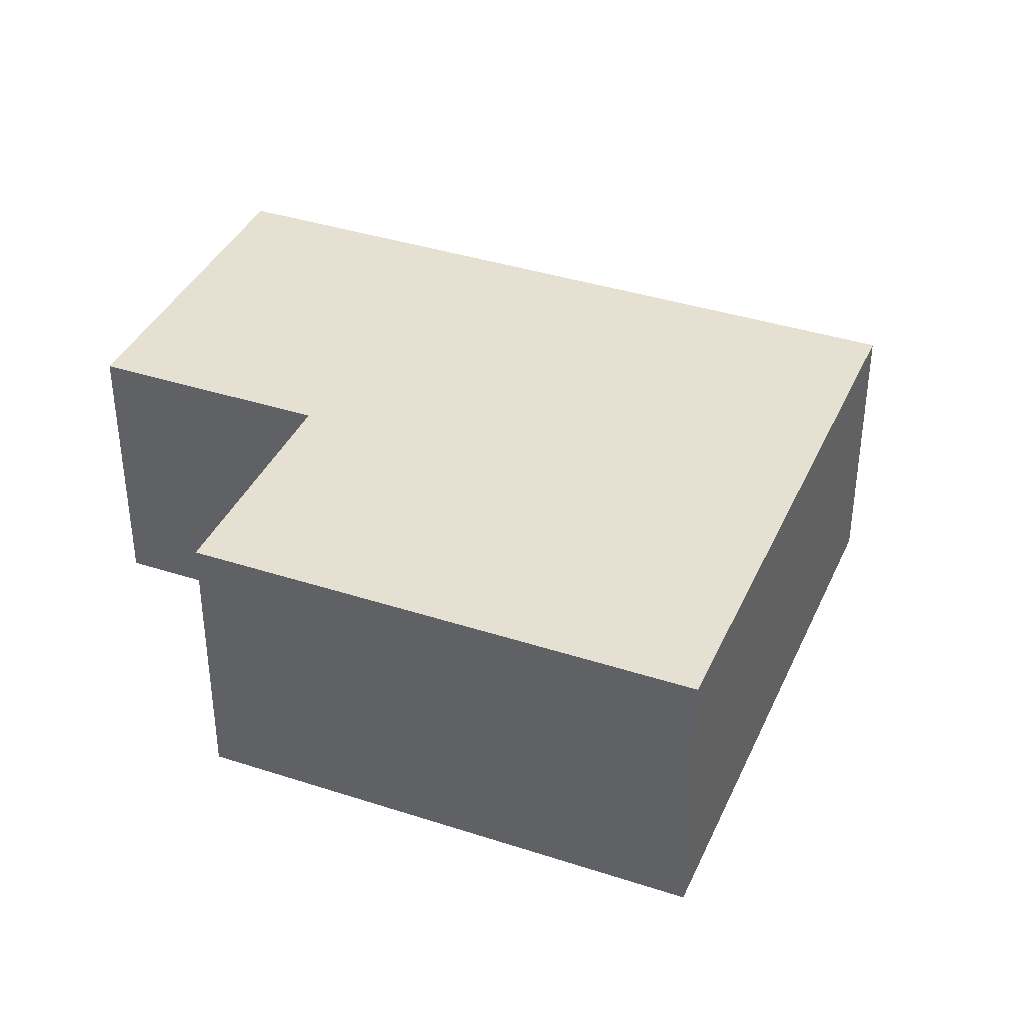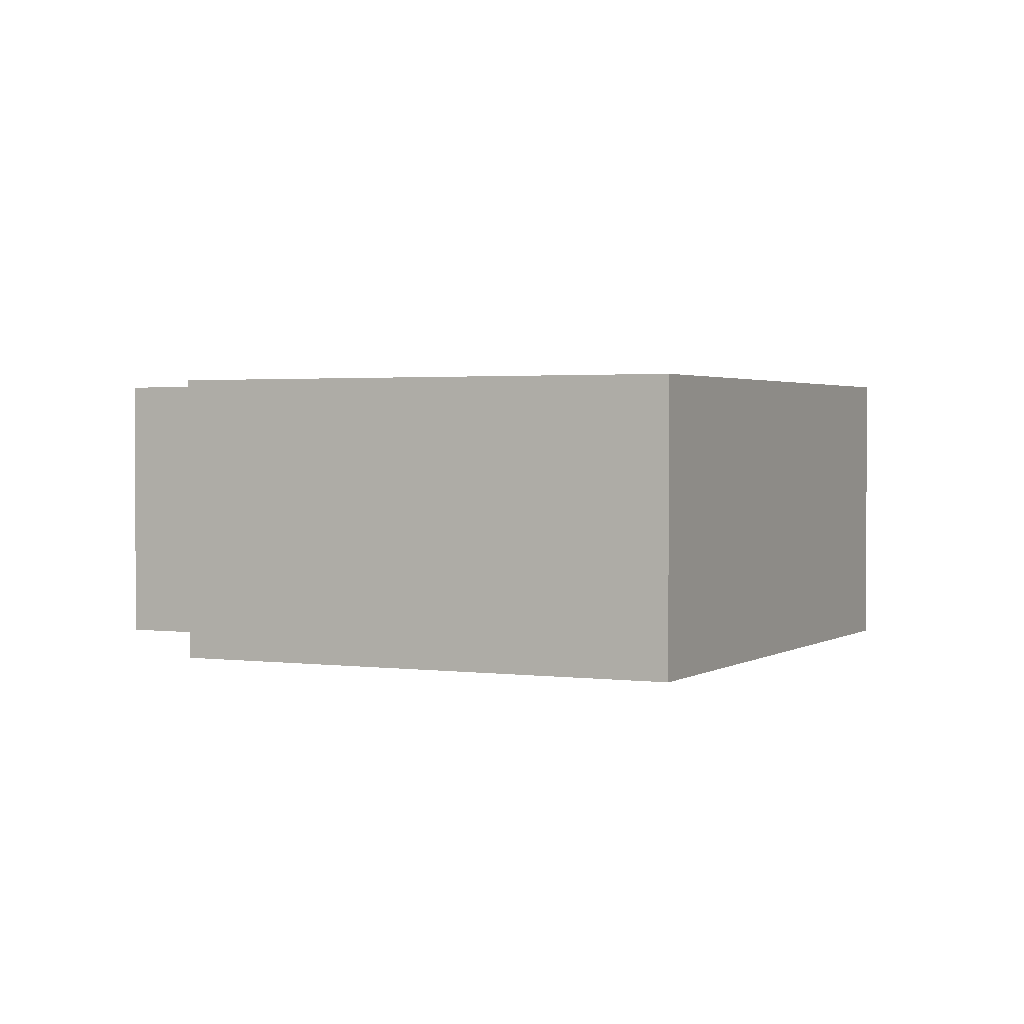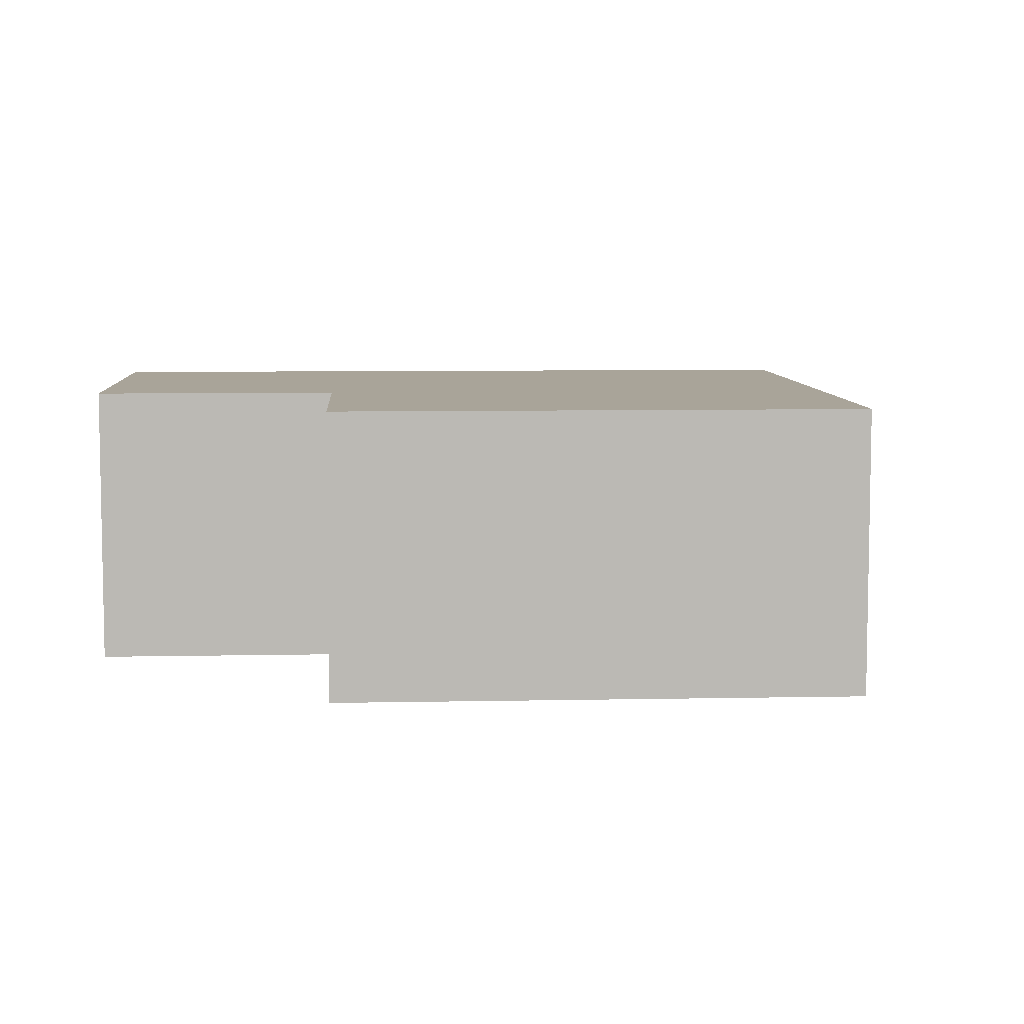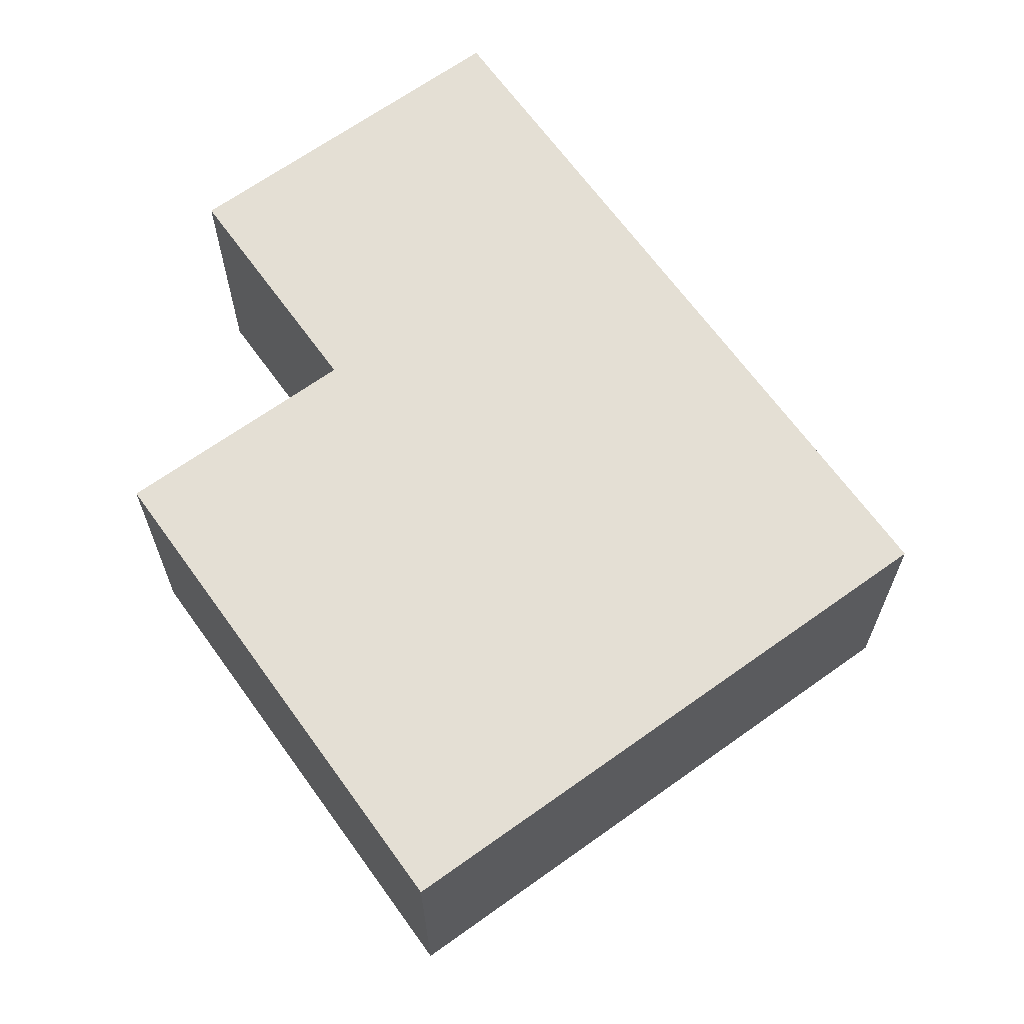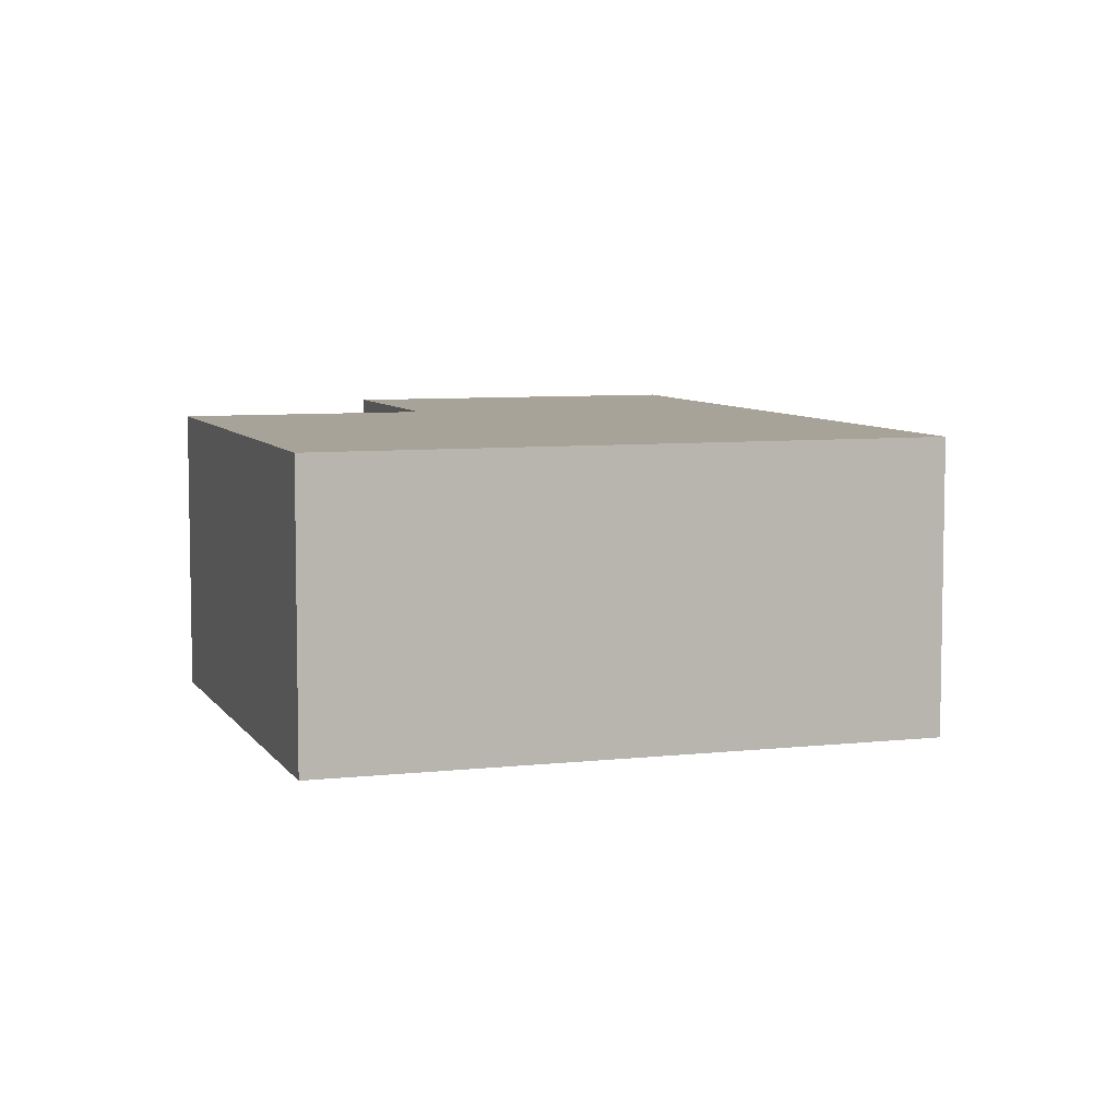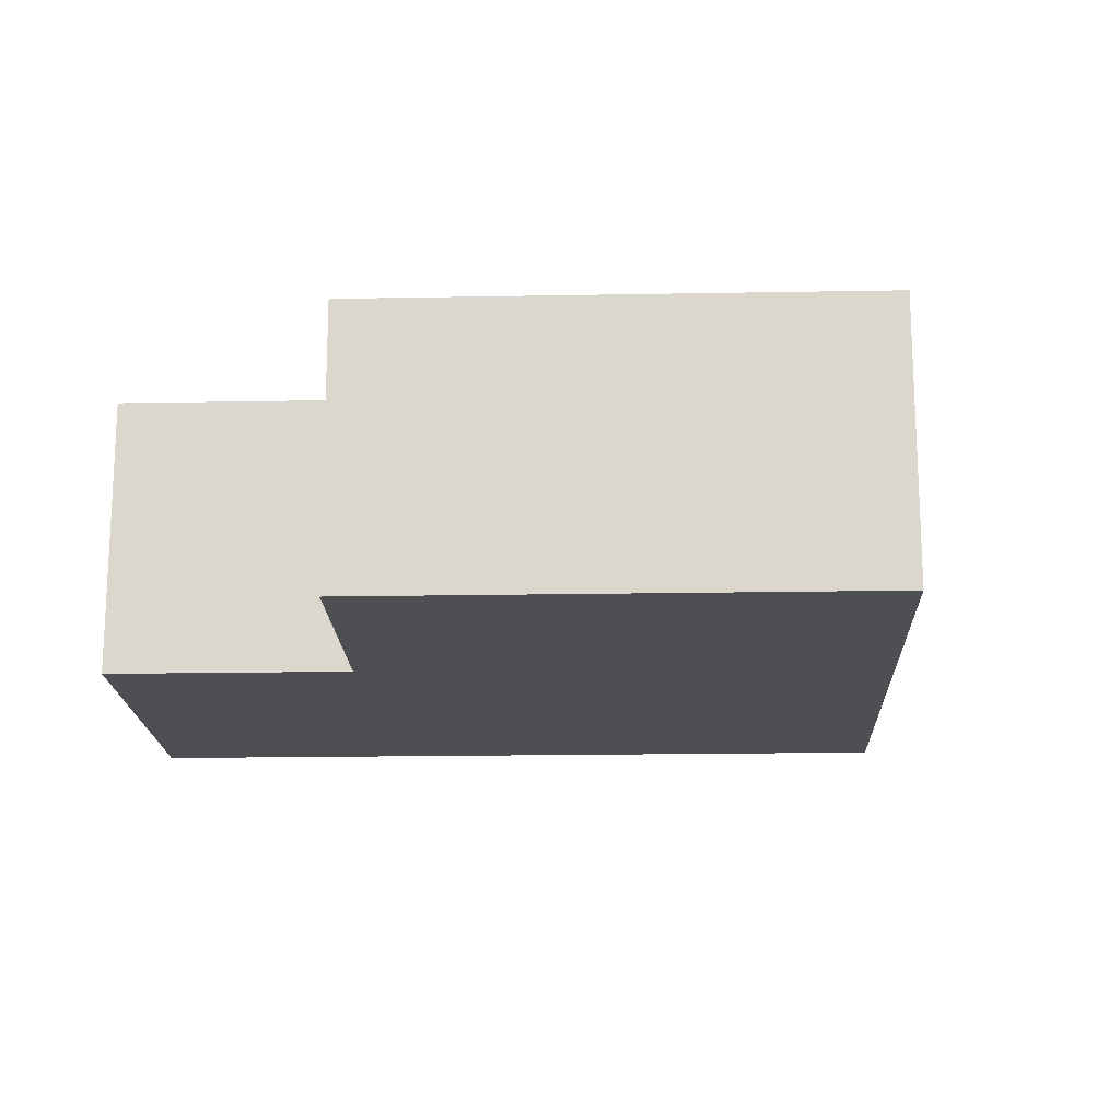
<metadata>
{"format":"obj","ext":"obj","renderer":"f3d","projection":"perspective","resolution":1024,"background":"white","views":[{"elev":38.3,"azim":168.7,"up":"+Y"},{"elev":1.9,"azim":172.3,"up":"+Y"},{"elev":7.2,"azim":142.9,"up":"+Y"},{"elev":66.3,"azim":-159.4,"up":"+Y"},{"elev":6.9,"azim":-142.1,"up":"+Y"},{"elev":-17.7,"azim":148.4,"up":"+Y"}]}
</metadata>
<code>
v  2.268 1.886 -3.404
v  4.256 1.886 -0.068
v  5.184 1.886 -1.46
v  4.28 1.886 2.852
v  0 1.886 1.155e-16
v  5.62 1.886 0.841
v  5.184 8.94e-17 -1.46
v  2.268 2.084e-16 -3.404
v  5.62 -5.15e-17 0.841
v  4.256 4.164e-18 -0.068
v  0 0 0
v  4.28 -1.746e-16 2.852
g defaultobject
f 1 2 3
f 2 1 4
f 4 1 5
f 4 6 2
f 7 1 3
f 1 7 8
f 9 2 6
f 2 9 10
f 8 5 1
f 5 8 11
f 11 4 5
f 4 11 12
f 12 6 4
f 6 12 9
f 10 3 2
f 3 10 7
f 7 11 8
f 11 7 10
f 11 10 12
f 12 10 9

</code>
